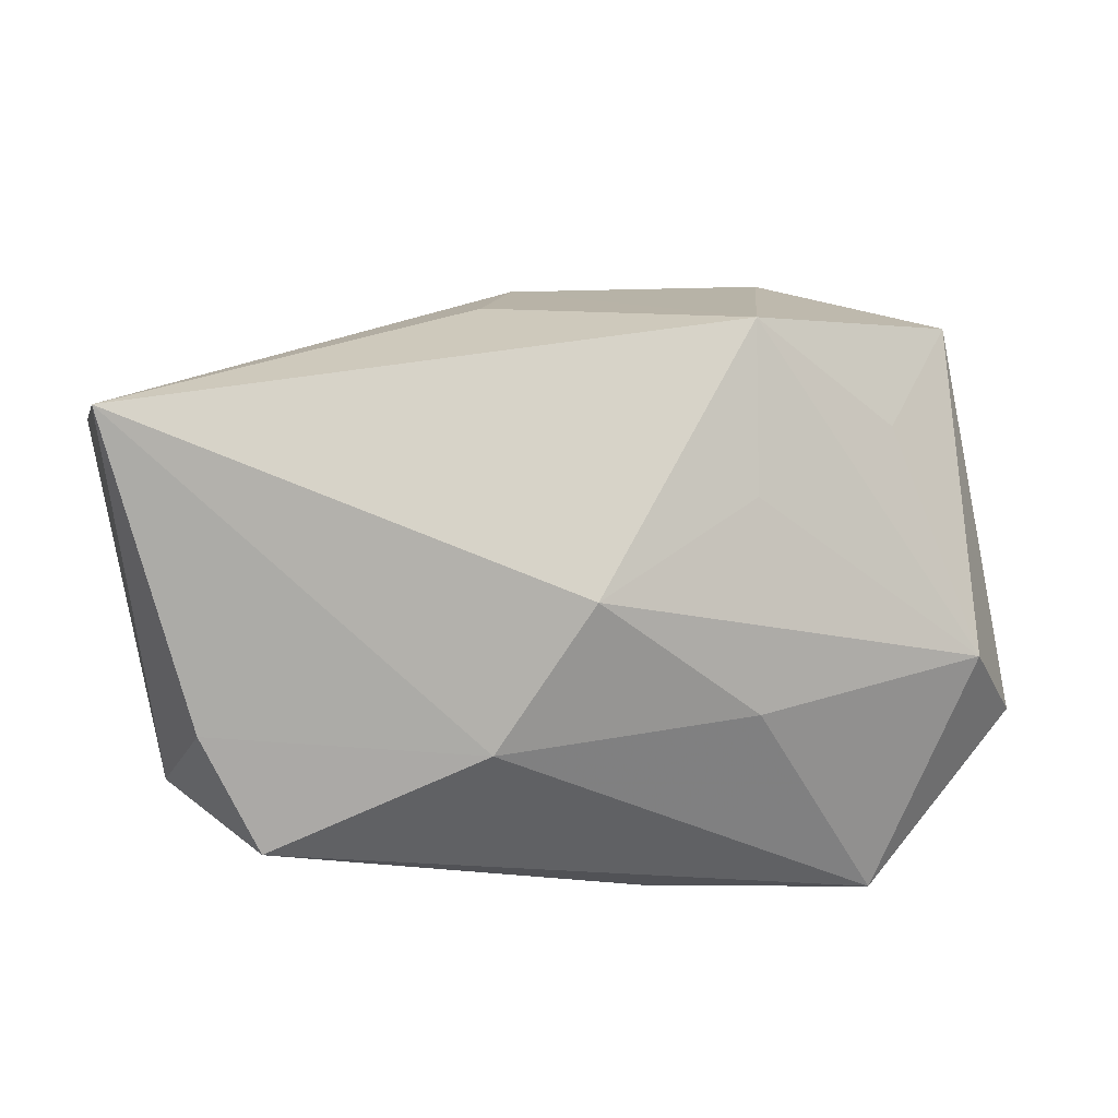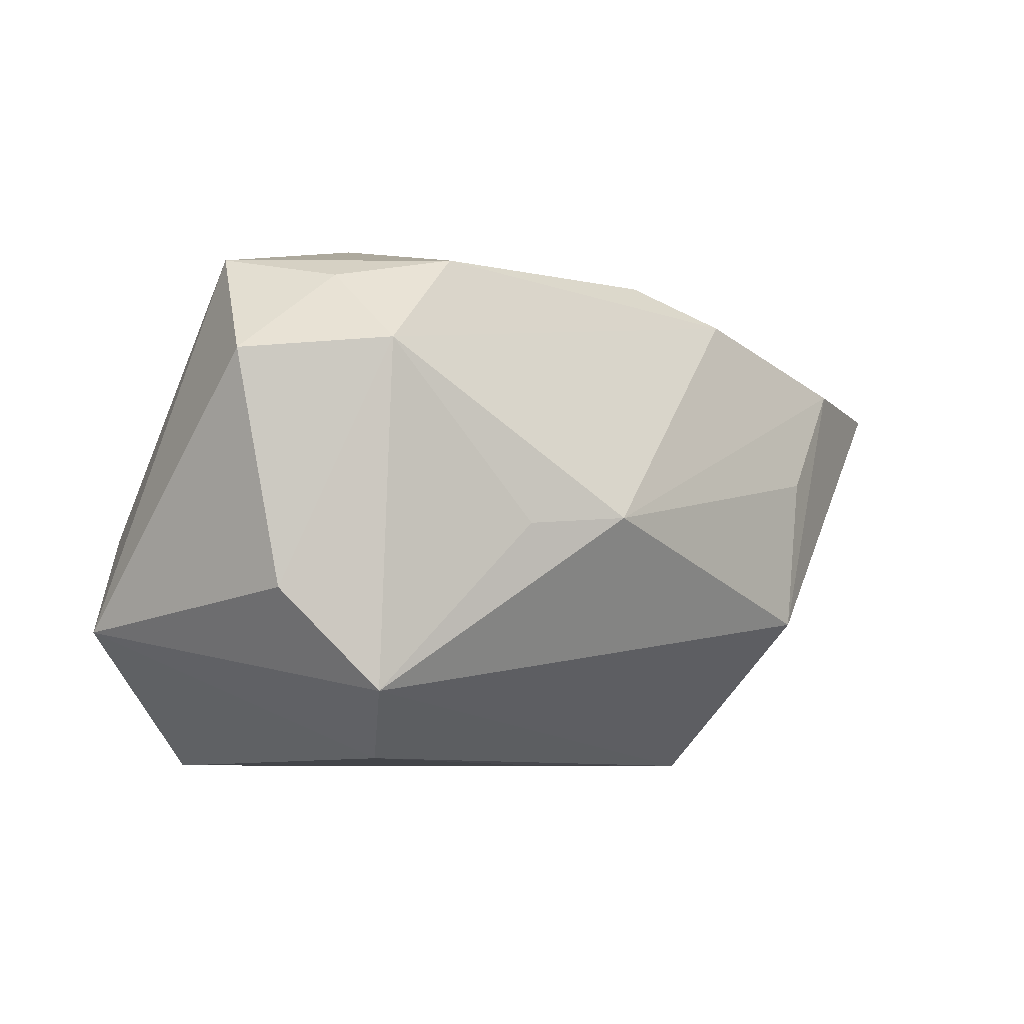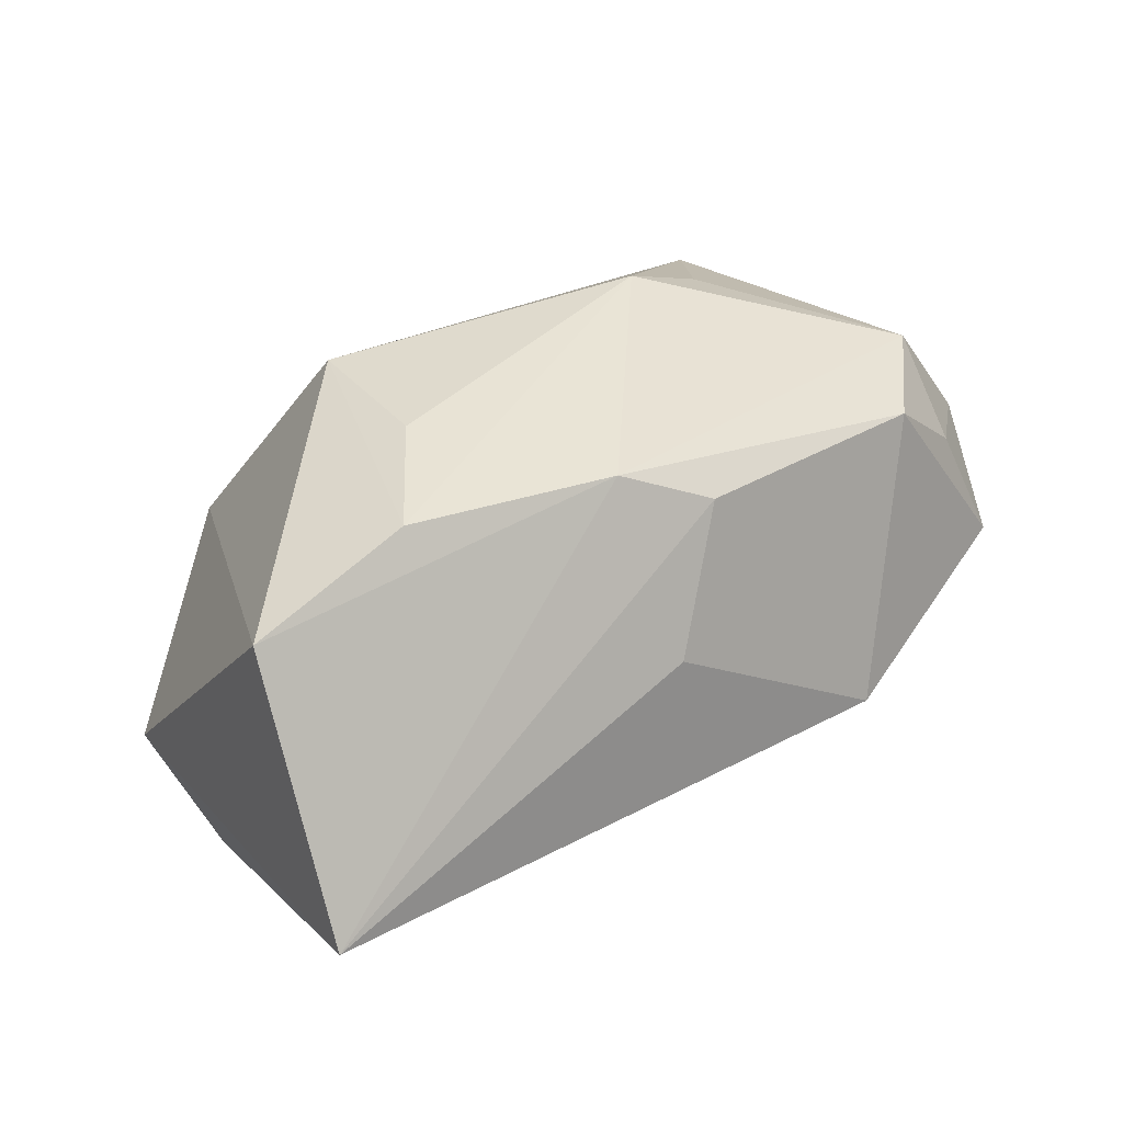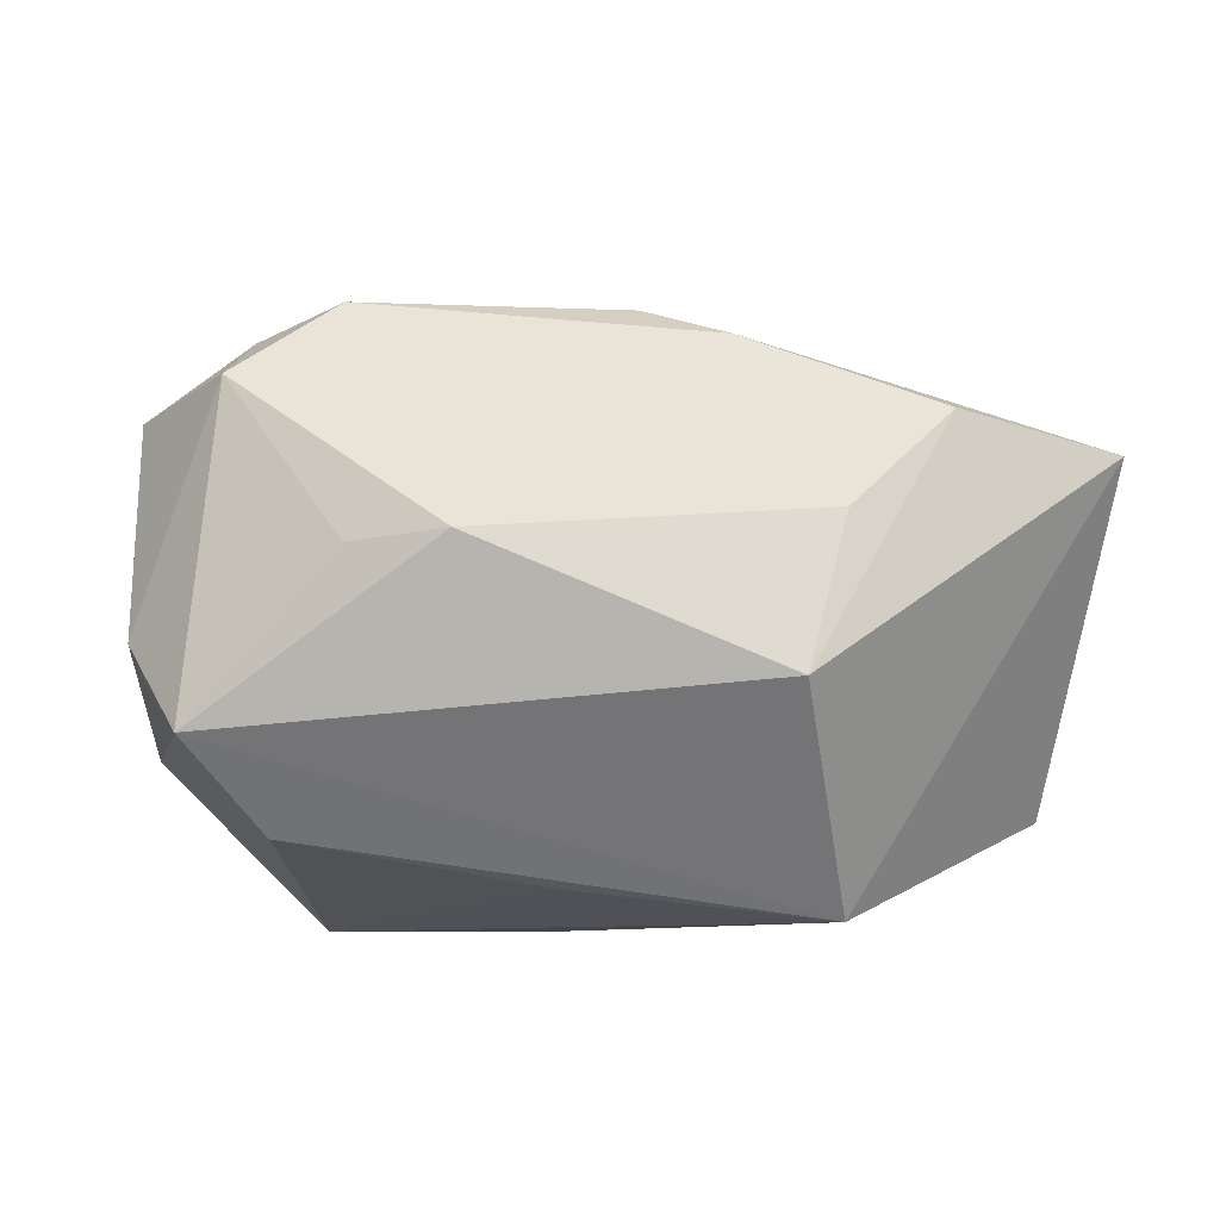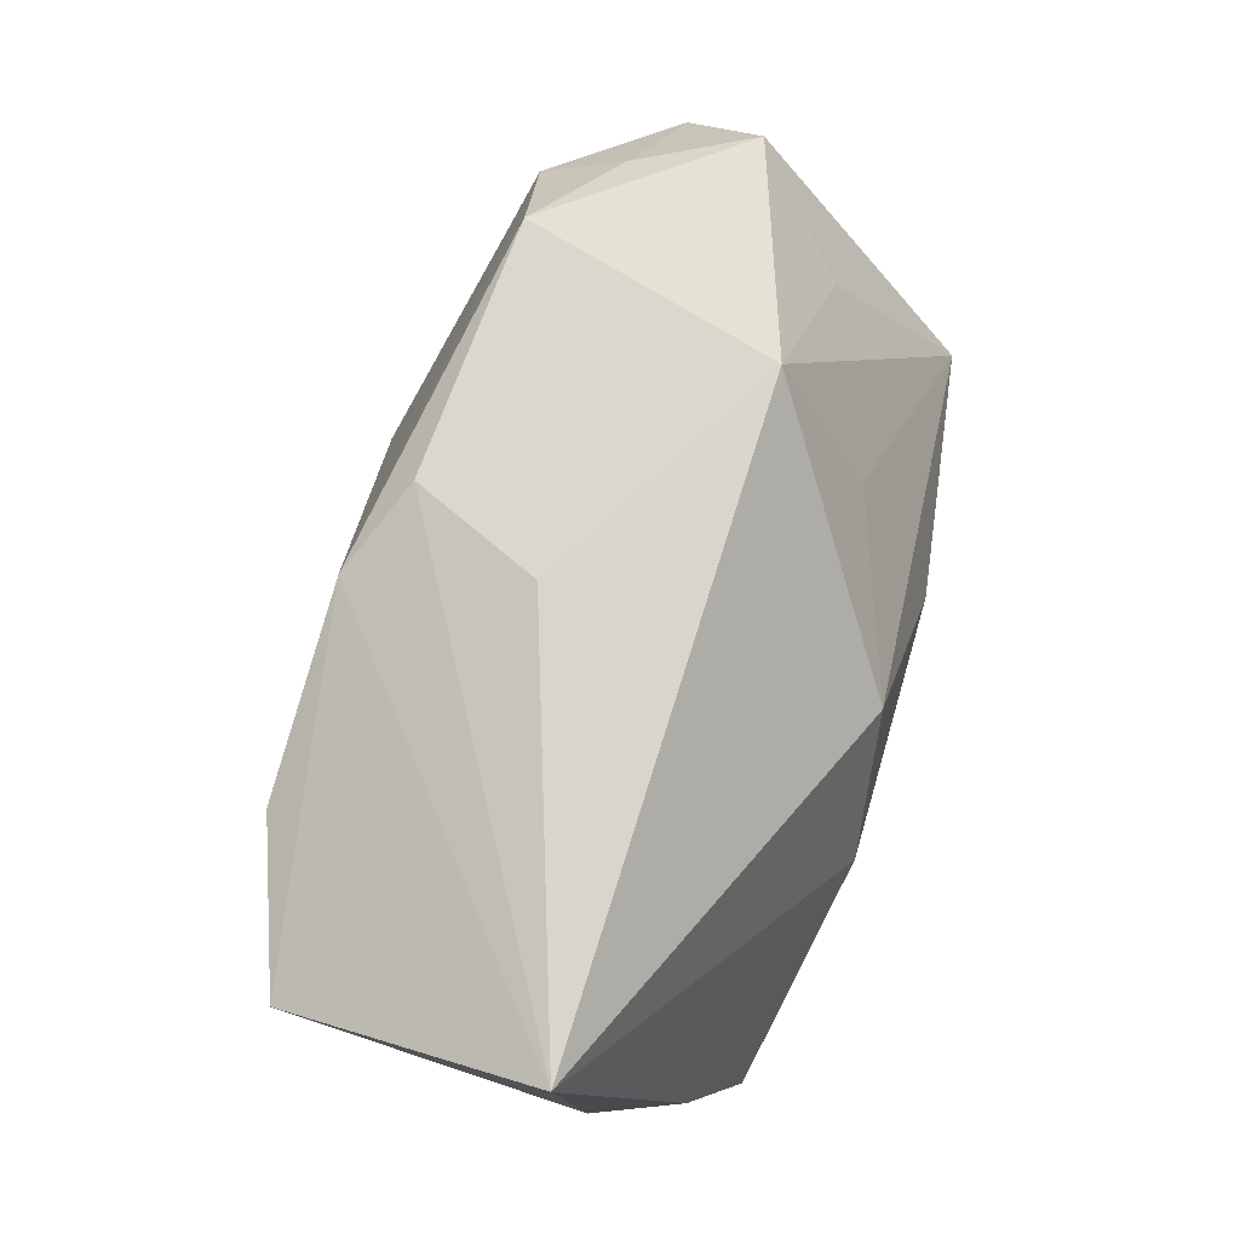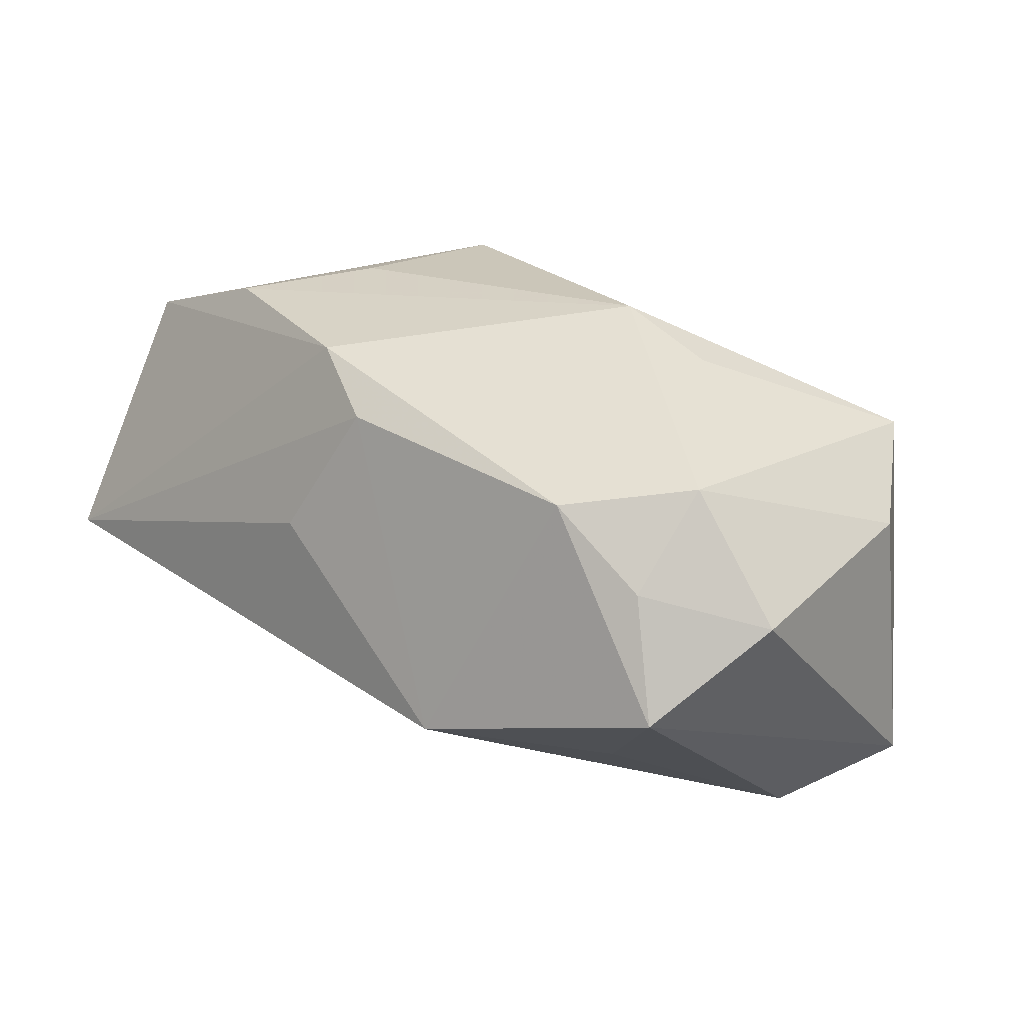
<metadata>
{"format":"obj","ext":"obj","renderer":"f3d","projection":"perspective","resolution":1024,"background":"white","views":[{"elev":28.5,"azim":162.7,"up":"+Y"},{"elev":-8.7,"azim":-47.4,"up":"+Y"},{"elev":33.4,"azim":141.7,"up":"+Z"},{"elev":68.5,"azim":7.9,"up":"+Z"},{"elev":72.9,"azim":106.4,"up":"+Y"},{"elev":25.6,"azim":-133.6,"up":"+Z"}]}
</metadata>
<code>
v 0.02781 0.01438 0.02274
v 0.03905 -0.001747 -0.01614
v 0.000118 0.02212 0.01848
v -0.02492 -0.02604 0.006867
v -0.02911 0.01575 -0.009494
v -0.0383 0.02084 -0.0002939
v 0.04426 0.02675 -0.006567
v 0.01447 -0.003359 -0.02447
v -0.03278 -0.0205 0.01558
v 0.0429 0.0145 0.01732
v 0.006626 0.026 0.005964
v 0.04133 -0.01098 -0.007992
v -0.03436 -0.00383 -0.02097
v -0.03451 0.01101 0.01876
v -0.04075 -0.01384 -0.01609
v -0.01074 -0.003849 -0.02447
v -0.03408 0.0183 0.01052
v 0.03477 -0.01243 -0.02034
v 0.02437 -0.0256 0.003509
v -0.04326 0.0103 0.007627
v 0.01813 -0.01149 0.02409
v -0.0397 -0.01133 0.00972
v -0.01296 0.01409 -0.01634
v 0.02183 -0.01925 -0.01617
v -0.02561 0.02014 0.01713
v 0.01981 0.003406 0.02443
v -0.01169 -0.003726 0.02656
v 0.004387 0.009654 -0.02302
v 0.008555 0.01885 0.0225
v -0.02074 -0.004809 0.02302
v -0.01561 0.02776 -0.007627
v -0.0004329 -0.02604 0.003312
v -0.02309 -0.02604 -0.02405
v -0.002046 -0.02419 -0.01999
f 8 18 33
f 21 9 19
f 16 13 28
f 33 13 16
f 28 8 16
f 16 8 33
f 33 18 34
f 34 19 33
f 4 19 9
f 12 19 18
f 28 13 23
f 23 31 28
f 13 31 23
f 5 31 13
f 21 1 26
f 9 30 14
f 20 22 14
f 14 22 9
f 15 13 33
f 9 22 15
f 15 22 20
f 33 4 15
f 15 4 9
f 18 19 24
f 24 34 18
f 19 34 24
f 33 19 32
f 32 4 33
f 19 4 32
f 7 8 28
f 28 31 7
f 31 11 7
f 20 14 17
f 2 12 18
f 2 7 12
f 18 8 2
f 8 7 2
f 12 7 10
f 10 29 1
f 7 29 10
f 10 1 21
f 19 12 10
f 21 19 10
f 20 17 6
f 31 5 6
f 6 5 13
f 6 15 20
f 13 15 6
f 27 26 1
f 1 29 27
f 21 26 27
f 27 14 30
f 27 29 14
f 27 9 21
f 27 30 9
f 25 17 14
f 14 29 25
f 31 6 25
f 25 6 17
f 3 7 11
f 3 29 7
f 3 25 29
f 3 11 31
f 31 25 3

</code>
